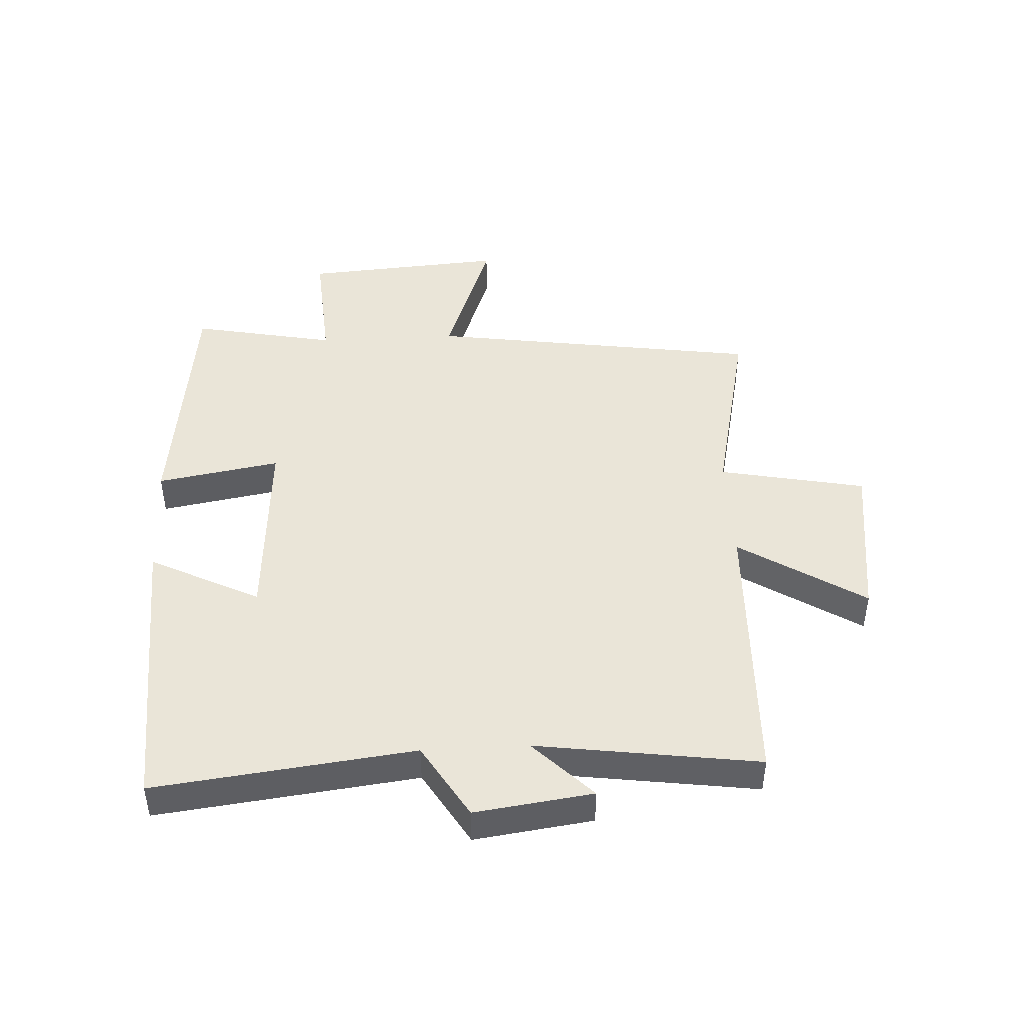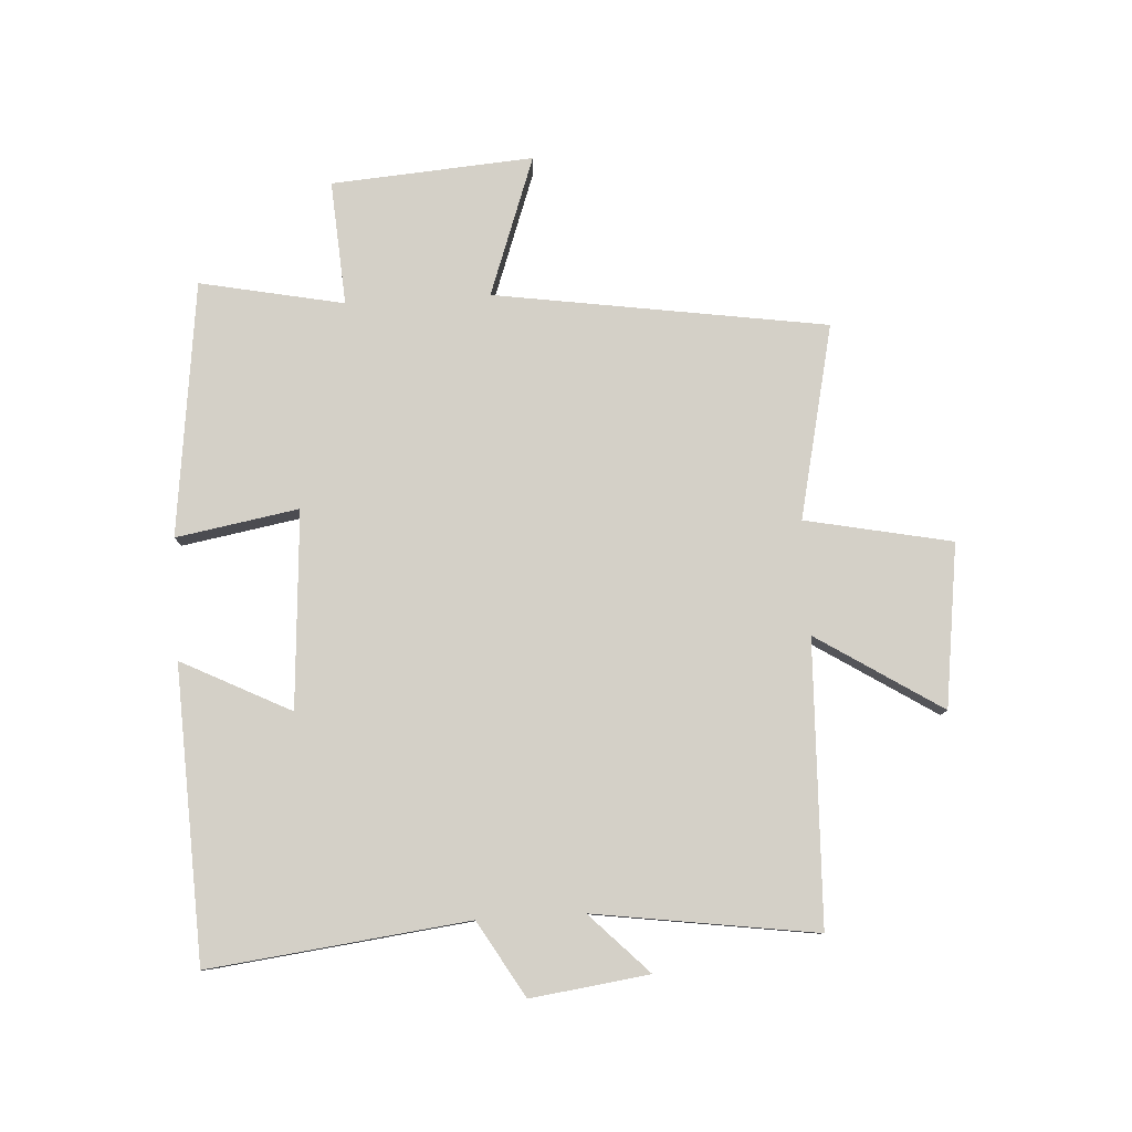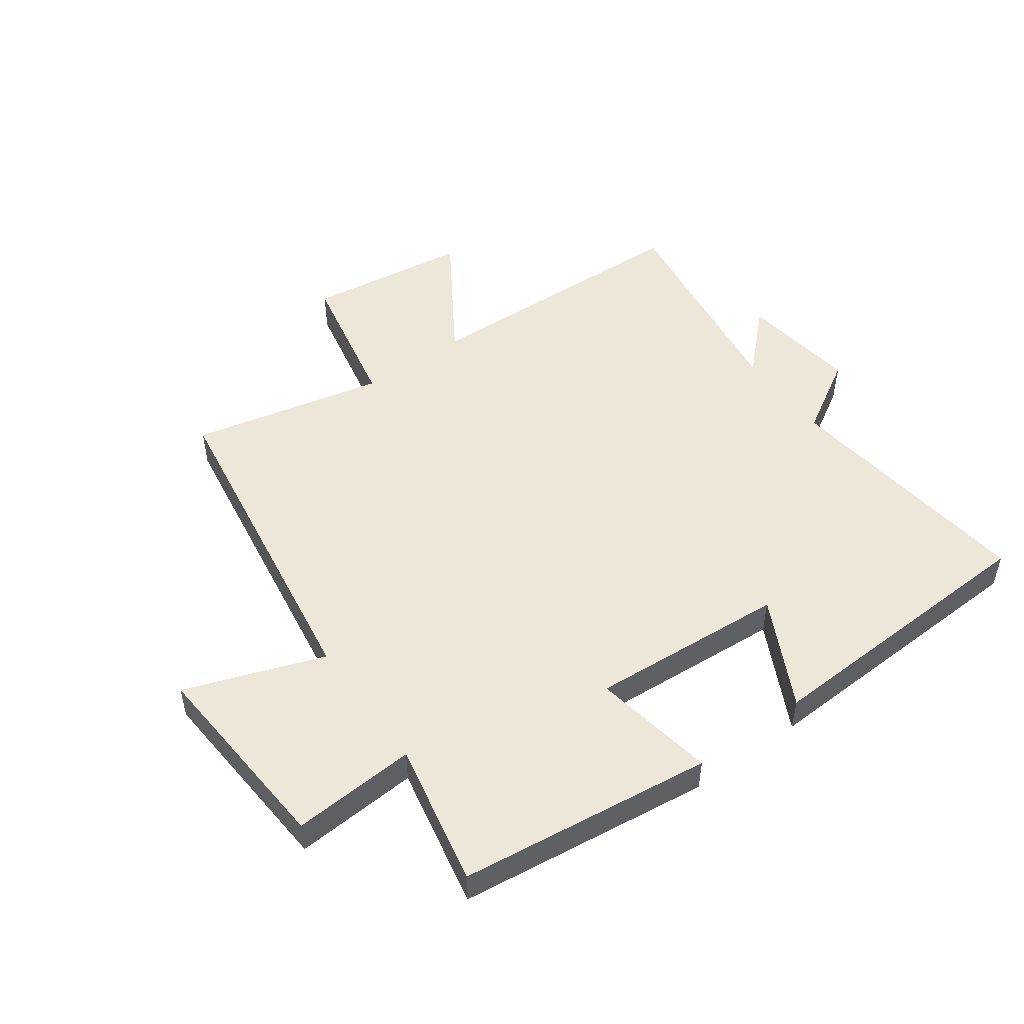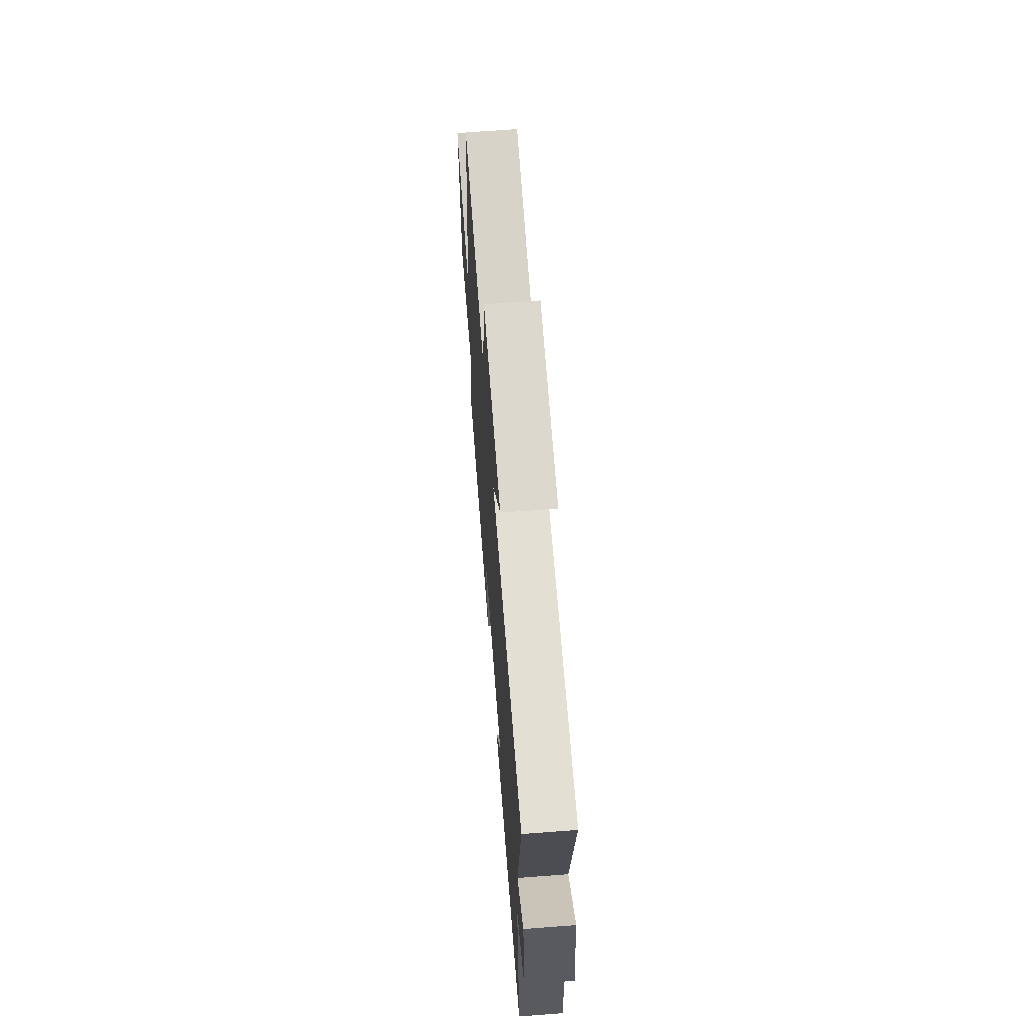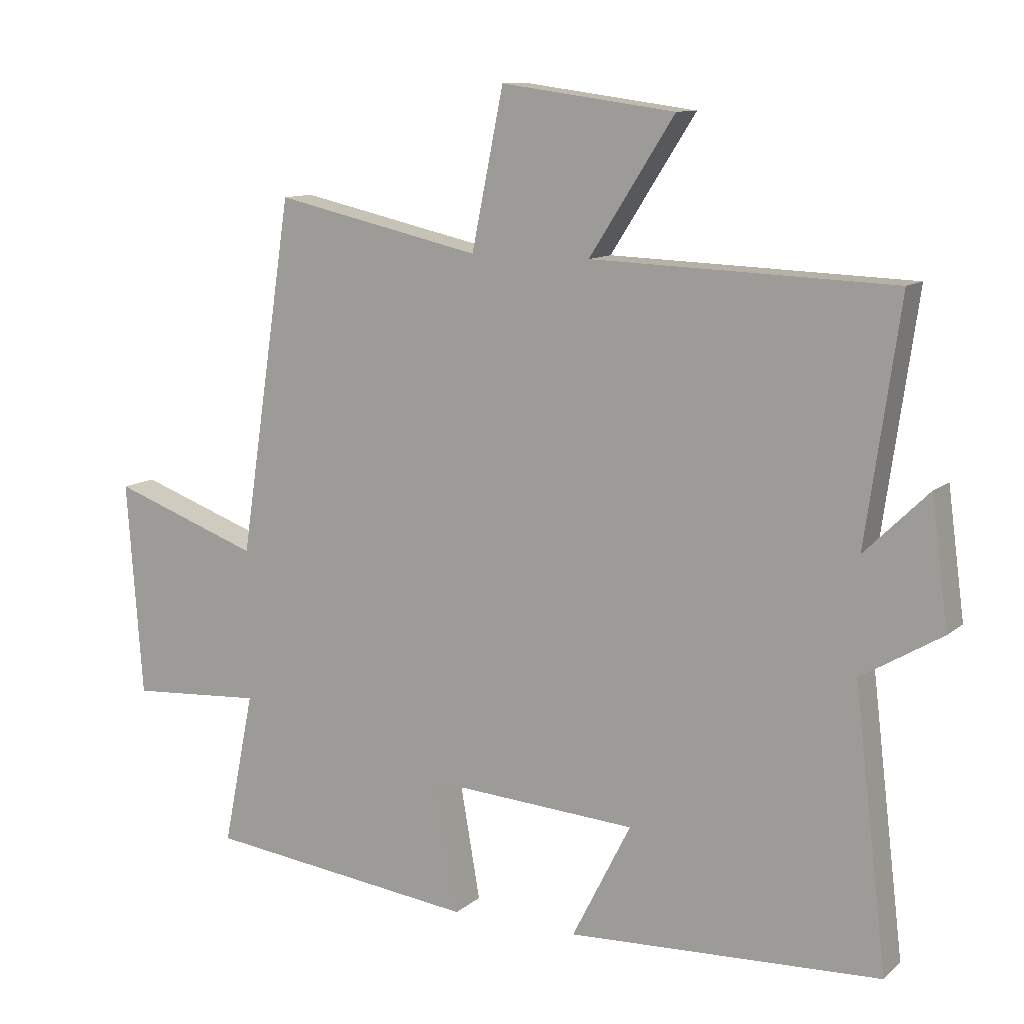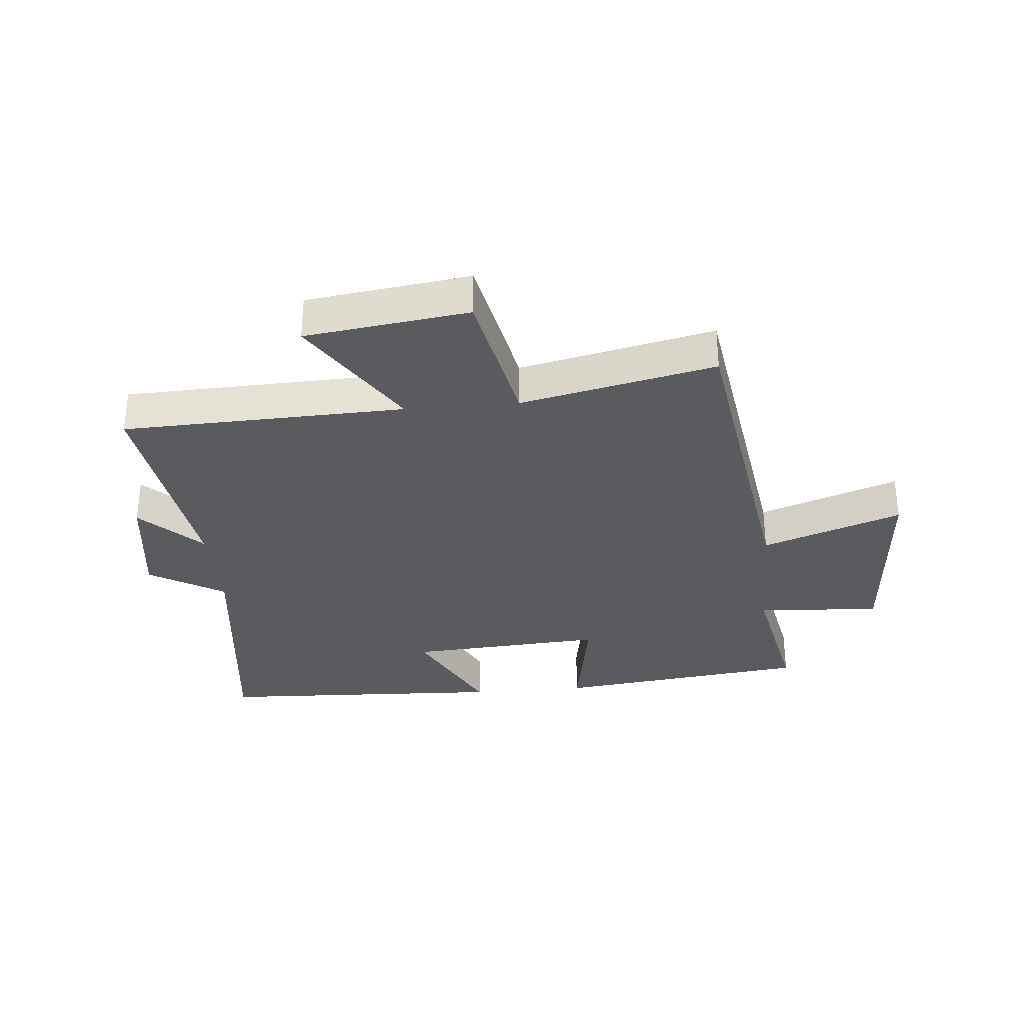
<metadata>
{"format":"obj","ext":"obj","renderer":"f3d","projection":"perspective","resolution":1024,"background":"white","views":[{"elev":45.1,"azim":-93.1,"up":"+Y"},{"elev":79.9,"azim":-93.4,"up":"+Y"},{"elev":50.1,"azim":144.2,"up":"+Y"},{"elev":65.0,"azim":-94.4,"up":"+Z"},{"elev":11.0,"azim":-151.9,"up":"+Z"},{"elev":-32.3,"azim":5.1,"up":"+Y"}]}
</metadata>
<code>
v -0.552 0.07 0.484
v -0.088 0.07 0.5
v -0.219 0.07 0.705
v 0.049 0.07 0.741
v 0.098 0.07 0.5
v 0.417 0.07 0.571
v 0.5 0.07 0.024
v 0.729 0.07 0.106
v 0.705 0.07 -0.226
v 0.5 0.07 -0.212
v 0.548 0.07 -0.449
v 0.129 0.07 -0.5
v 0.164 0.07 -0.298
v -0.16 0.07 -0.32
v -0.069 0.07 -0.5
v -0.551 0.07 -0.479
v -0.5 0.07 -0.053
v -0.624 0.07 0.021
v -0.598 0.07 0.215
v -0.5 0.07 0.119
v -0.552 0 0.484
v -0.088 0 0.5
v -0.219 0 0.705
v 0.049 0 0.741
v 0.098 0 0.5
v 0.417 0 0.571
v 0.5 0 0.024
v 0.729 0 0.106
v 0.705 0 -0.226
v 0.5 0 -0.212
v 0.548 0 -0.449
v 0.129 0 -0.5
v 0.164 0 -0.298
v -0.16 0 -0.32
v -0.069 0 -0.5
v -0.551 0 -0.479
v -0.5 0 -0.053
v -0.624 0 0.021
v -0.598 0 0.215
v -0.5 0 0.119
f 17 18 19 20
f 14 15 16 17
f 13 14 17 20
f 10 11 12 13
f 10 13 20 1
f 7 8 9 10
f 5 6 7 10
f 2 3 4 5
f 1 2 5 10
f 40 39 38 37
f 37 36 35 34
f 40 37 34 33
f 33 32 31 30
f 21 40 33 30
f 30 29 28 27
f 30 27 26 25
f 25 24 23 22
f 30 25 22 21
f 1 21 22 2
f 2 22 23 3
f 3 23 24 4
f 4 24 25 5
f 5 25 26 6
f 6 26 27 7
f 7 27 28 8
f 8 28 29 9
f 9 29 30 10
f 10 30 31 11
f 11 31 32 12
f 12 32 33 13
f 13 33 34 14
f 14 34 35 15
f 15 35 36 16
f 16 36 37 17
f 17 37 38 18
f 18 38 39 19
f 19 39 40 20
f 20 40 21 1

</code>
